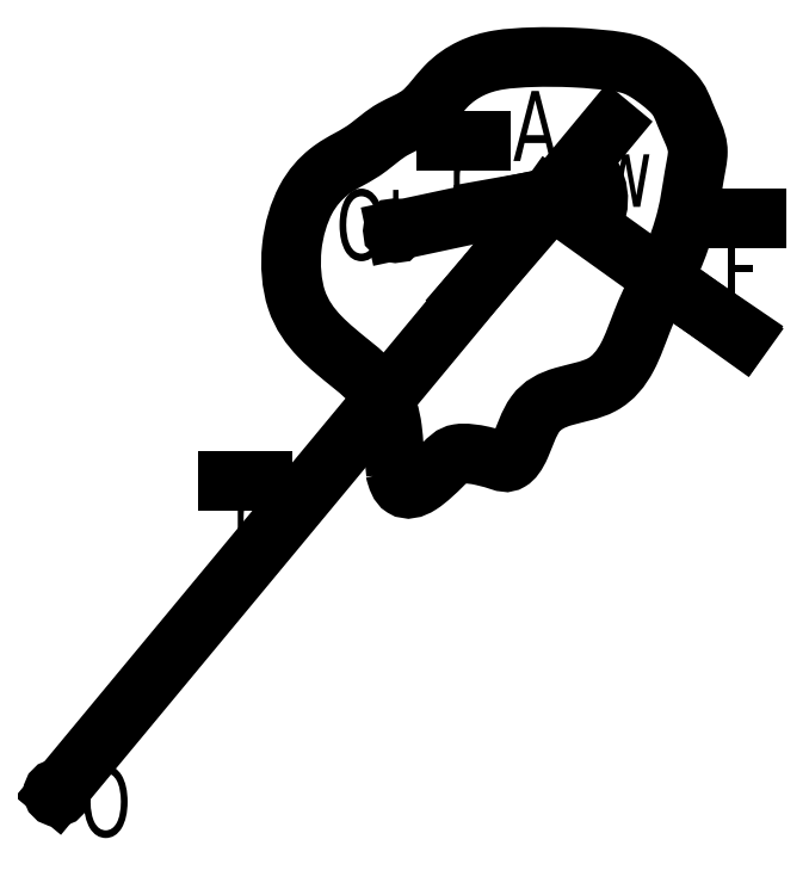
<metadata>
{"format":"dxf","ext":"dxf","renderer":"ezdxf+matplotlib","layout":"modelspace","background":"white","min_lineweight":24,"dpi":150}
</metadata>
<code>
0
SECTION
2
ENTITIES
0
LINE
8
0
10
71.75
20
97.25
30
0
11
8.5
21
21
31
0
0
LINE
8
0
10
47.25
20
85.25
30
0
11
64.75
21
89
31
0
0
LINE
8
0
10
64.75
20
89
30
0
11
86.75
21
73.25
31
0
0
LEADER
8
0
3
Standard
71
1
72
0
73
3
74
0
75
0
40
1
41
10
76
2
10
86.73
20
73.42
10
81.92
20
76.7
0
LEADER
8
0
3
Standard
71
1
72
0
73
3
74
0
75
0
40
1
41
10
76
2
10
64.61
20
88.88
10
57.75
20
87.65
0
LEADER
8
0
3
Standard
71
1
72
0
73
3
74
0
75
0
40
1
41
10
76
2
10
64.92
20
88.68
10
55.4
20
77.62
0
MTEXT
8
0
10
14.06
20
20
30
0
40
8
41
100
71
5
72
0
1
O
7
normal
50
0
73
1
44
1
0
MTEXT
8
0
10
30
20
53.44
30
0
40
8
41
100
71
5
72
0
1
r
7
normal
50
0
73
1
44
1
0
MTEXT
8
0
10
54.69
20
92.19
30
0
40
8
41
100
71
5
72
0
1
r
7
normal
50
0
73
1
44
1
0
MTEXT
8
0
10
63.13
20
97.19
30
0
40
8
41
100
71
5
72
0
1
A
7
normal
50
0
73
1
44
1
0
MTEXT
8
0
10
86.56
20
80.63
30
0
40
8
41
100
71
5
72
0
1
F
7
normal
50
0
73
1
44
1
0
LINE
8
0
10
56.96
20
95.49
30
0
11
52.96
21
95.49
31
0
0
LINE
8
0
10
88.45
20
86.66
30
0
11
84.45
21
86.66
31
0
0
LINE
8
0
10
32
20
56.7
30
0
11
28
21
56.7
31
0
0
ARC
8
0
10
65.08
20
88.8
30
0
40
5.243
50
325.6
51
50.53
0
MTEXT
8
0
10
73.47
20
91.95
30
0
40
8
41
100
71
5
72
0
1
w
7
symbol
50
0
73
1
44
1
0
MTEXT
8
0
10
44.29
20
85.89
30
0
40
8
41
100
71
5
72
0
1
O'
7
normal
50
0
73
1
44
1
0
SPLINE
8
0
70
8
71
3
72
48
73
44
74
0
40
0
40
0
40
0
40
0
40
0.02439
40
0.04878
40
0.07317
40
0.09756
40
0.122
40
0.1463
40
0.1707
40
0.1951
40
0.2195
40
0.2439
40
0.2683
40
0.2927
40
0.3171
40
0.3415
40
0.3659
40
0.3902
40
0.4146
40
0.439
40
0.4634
40
0.4878
40
0.5122
40
0.5366
40
0.561
40
0.5854
40
0.6098
40
0.6341
40
0.6585
40
0.6829
40
0.7073
40
0.7317
40
0.7561
40
0.7805
40
0.8049
40
0.8293
40
0.8537
40
0.878
40
0.9024
40
0.9268
40
0.9512
40
0.9756
40
1
40
1
40
1
40
1
10
47.23
20
57.47
30
0
10
46.98
20
59.78
30
0
10
46.98
20
62.59
30
0
10
45.82
20
66.94
30
0
10
42.11
20
70.02
30
0
10
38.4
20
72.96
30
0
10
35.46
20
76.93
30
0
10
34.94
20
83.46
30
0
10
36.74
20
89.22
30
0
10
39.55
20
92.16
30
0
10
41.98
20
93.44
30
0
10
44.03
20
94.59
30
0
10
46.72
20
97.02
30
0
10
50.3
20
98.18
30
0
10
52.86
20
102
30
0
10
55.81
20
103.9
30
0
10
58.75
20
104.8
30
0
10
62.85
20
105.1
30
0
10
67.33
20
105.1
30
0
10
73.34
20
104.6
30
0
10
75.65
20
103.7
30
0
10
79.49
20
100.7
30
0
10
80.13
20
98.69
30
0
10
81.28
20
96.26
30
0
10
81.92
20
94.34
30
0
10
81.28
20
91.78
30
0
10
80.64
20
86.78
30
0
10
78.72
20
81.41
30
0
10
77.18
20
79.1
30
0
10
75.26
20
74.88
30
0
10
73.86
20
70.66
30
0
10
71.17
20
67.2
30
0
10
66.05
20
66.43
30
0
10
62.85
20
64.77
30
0
10
61.44
20
60.16
30
0
10
60.16
20
58.62
30
0
10
59.26
20
58.88
30
0
10
57.34
20
59.52
30
0
10
54.02
20
60.03
30
0
10
52.86
20
58.75
30
0
10
49.79
20
55.81
30
0
10
47.87
20
55.55
30
0
10
47.36
20
56.83
30
0
10
47.1
20
57.86
30
0
0
CIRCLE
8
0
10
47.14
20
85.23
30
0
40
0.2749
0
CIRCLE
8
0
10
8.501
20
21.01
30
0
40
0.4517
0
ENDSEC
0
EOF

</code>
